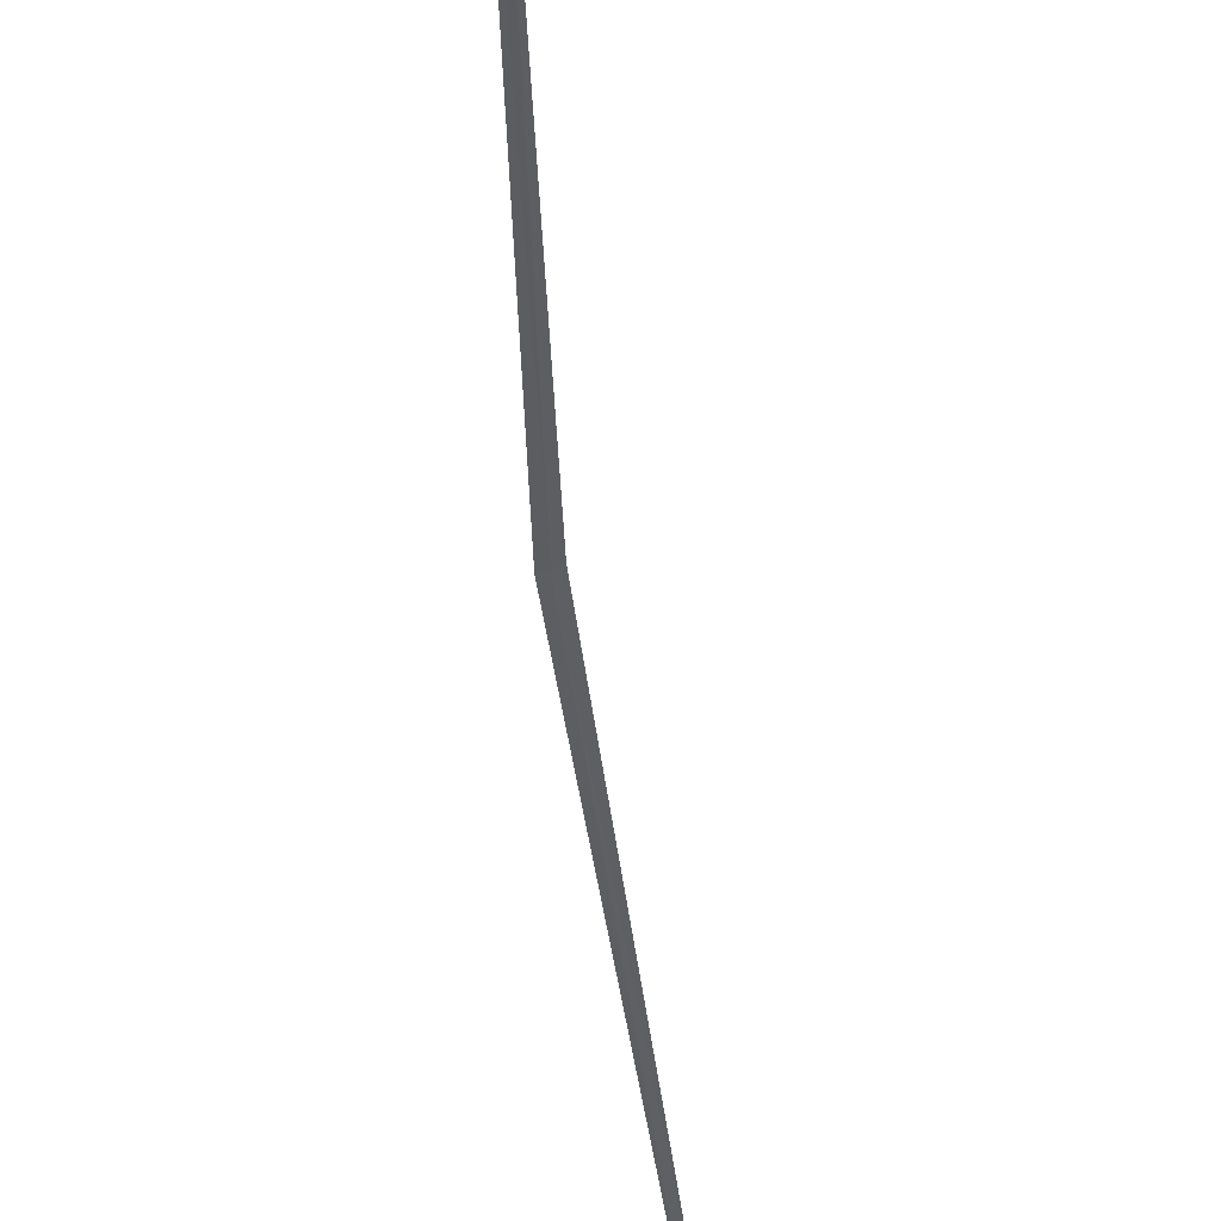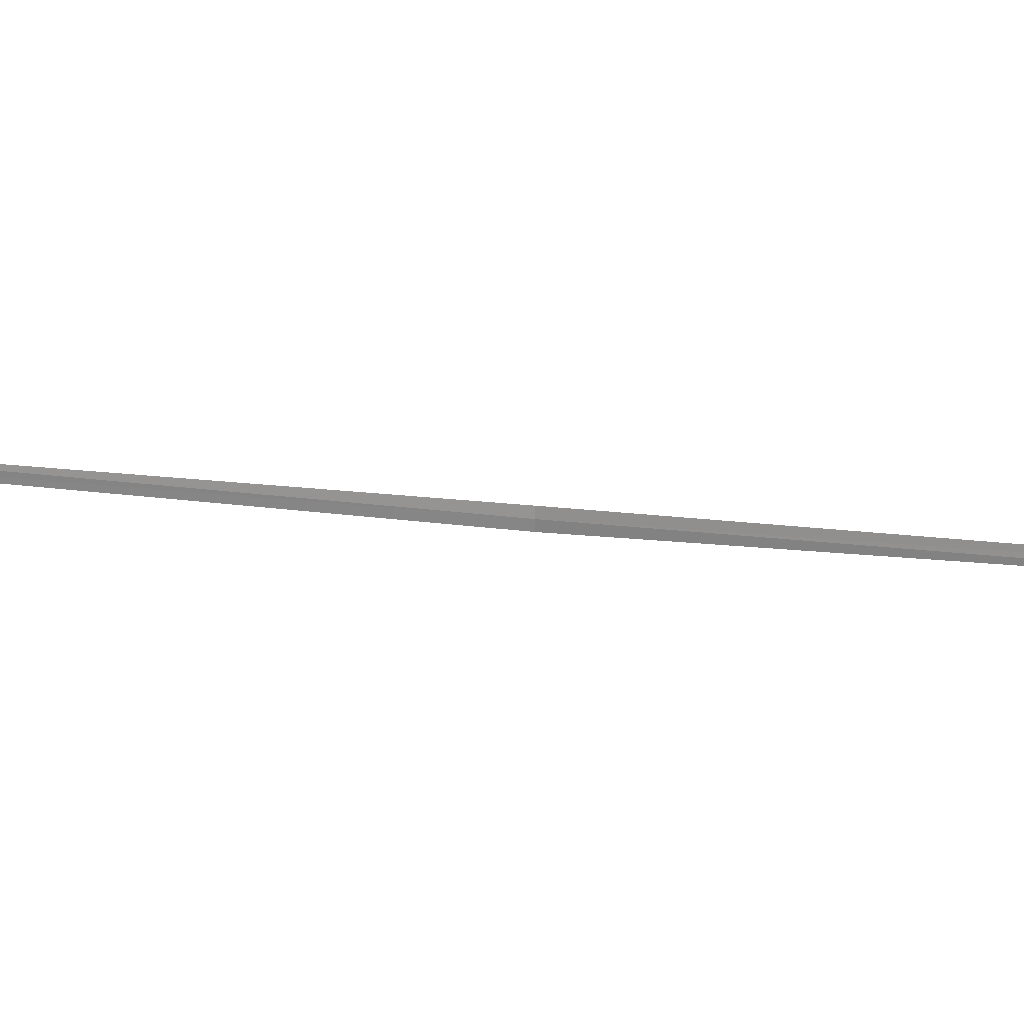
<metadata>
{"format":"obj","ext":"obj","renderer":"f3d","projection":"perspective","resolution":1024,"background":"white","views":[{"elev":-21.7,"azim":-13.3,"up":"+Y"},{"elev":-48.8,"azim":81.1,"up":"+Y"}]}
</metadata>
<code>
v 7.657 -8.289 29.66
v 5.724 -6.373 36.96
v 7.741 -8.253 29.68
v 10.26 -10.75 22.77
v 10.18 -10.78 22.75
v 5.634 -6.399 36.95
v 7.57 -8.317 29.64
f 1 3 2
f 1 5 4
f 1 6 7
f 1 4 3
f 1 7 5
f 1 2 6

</code>
